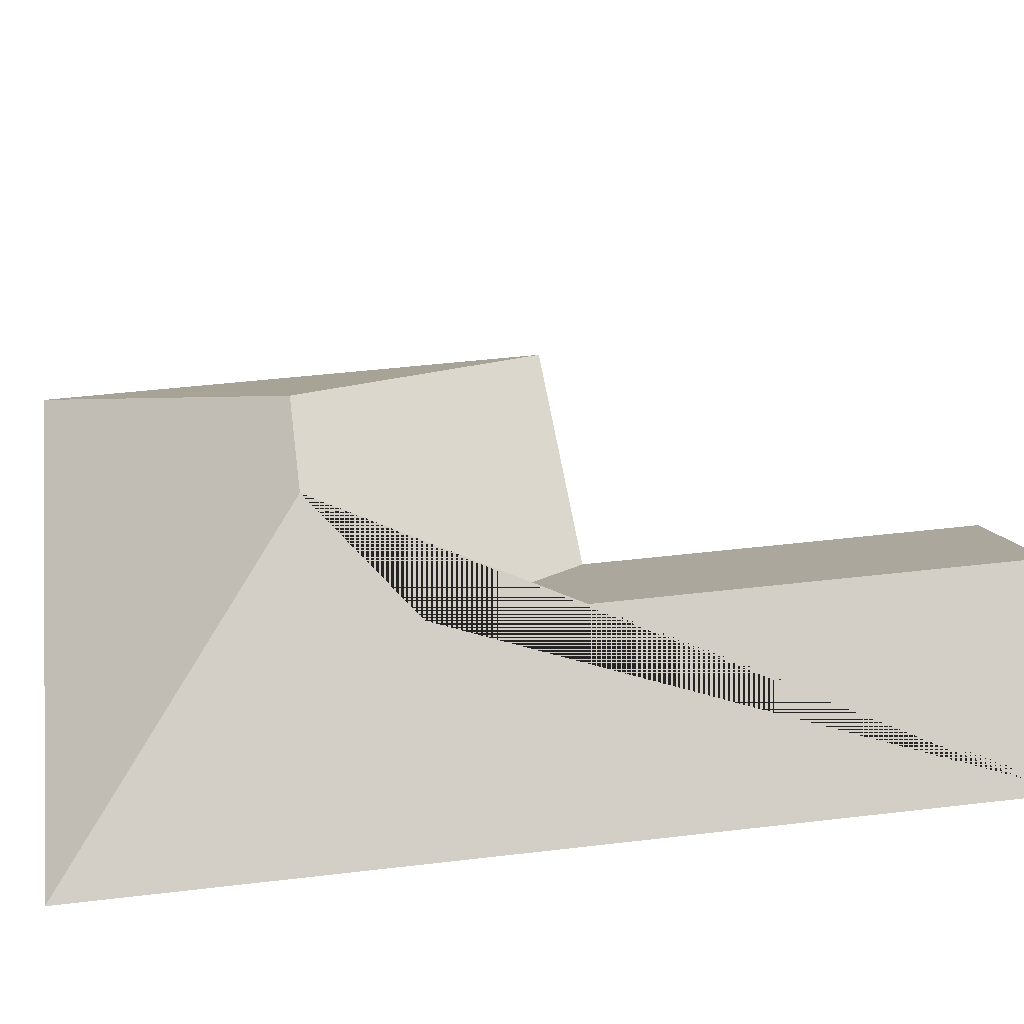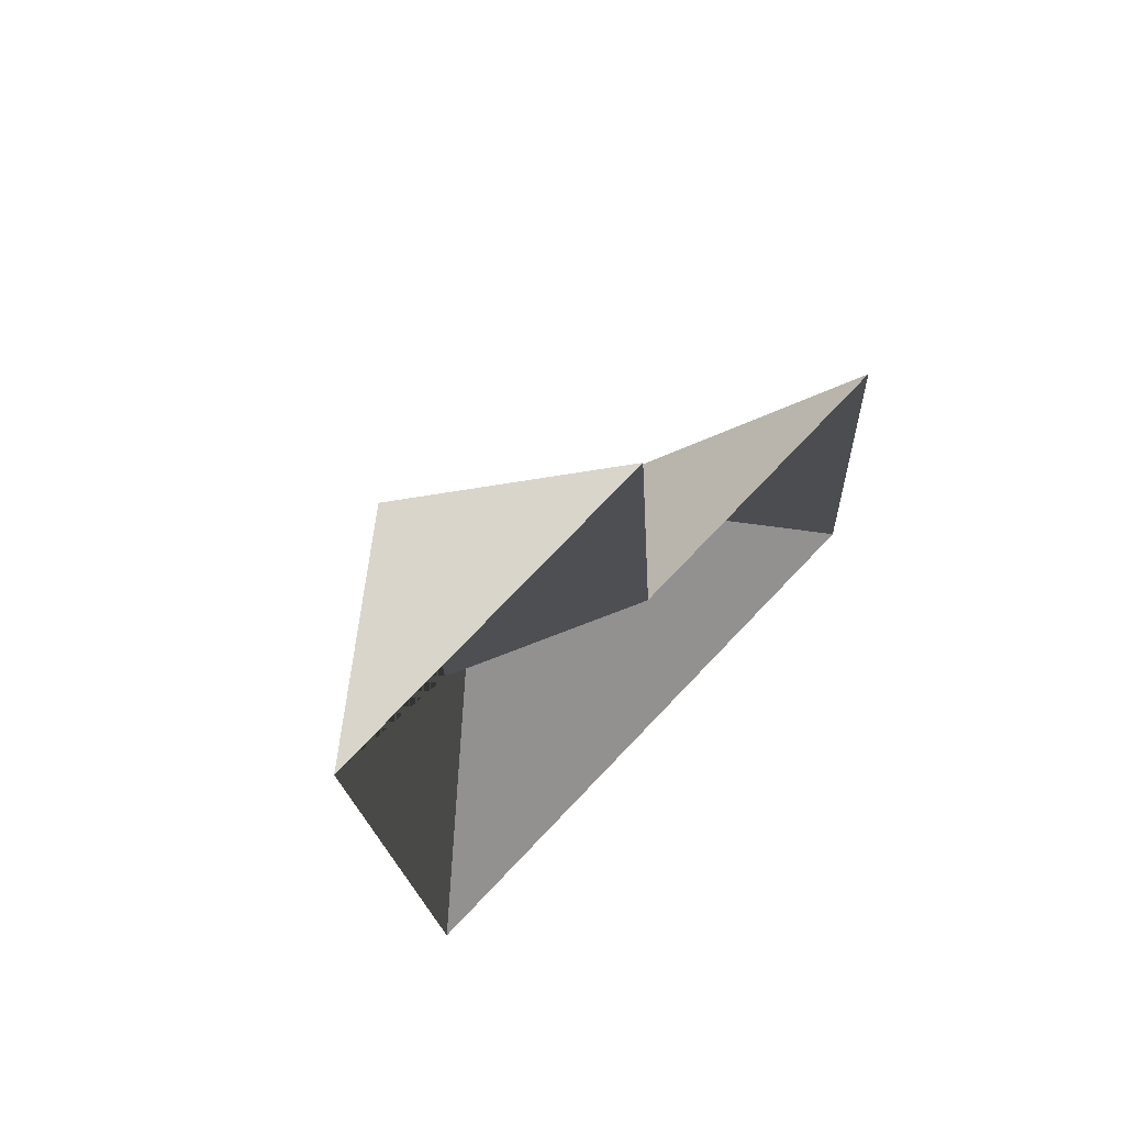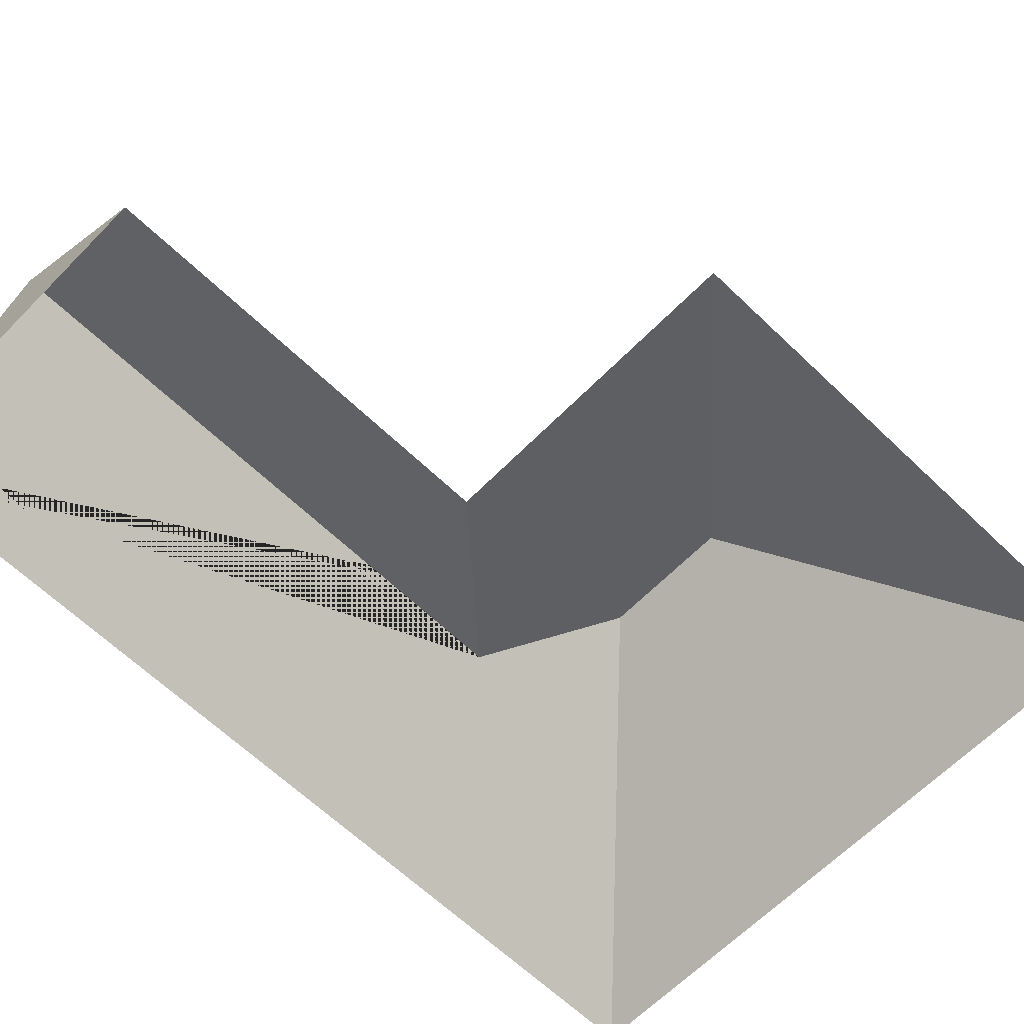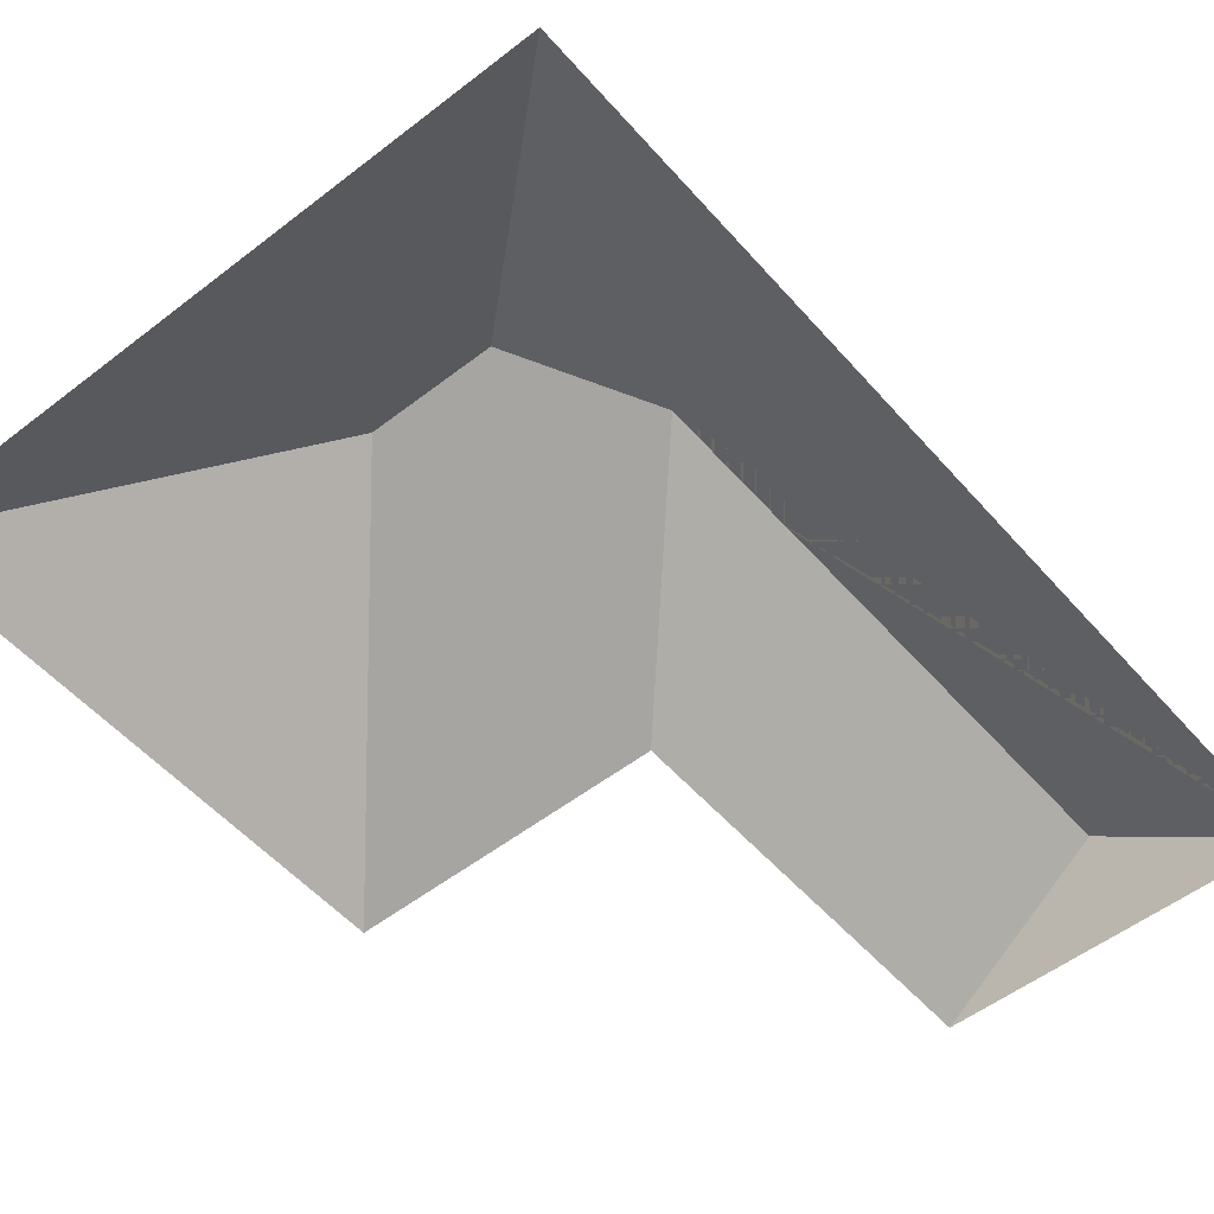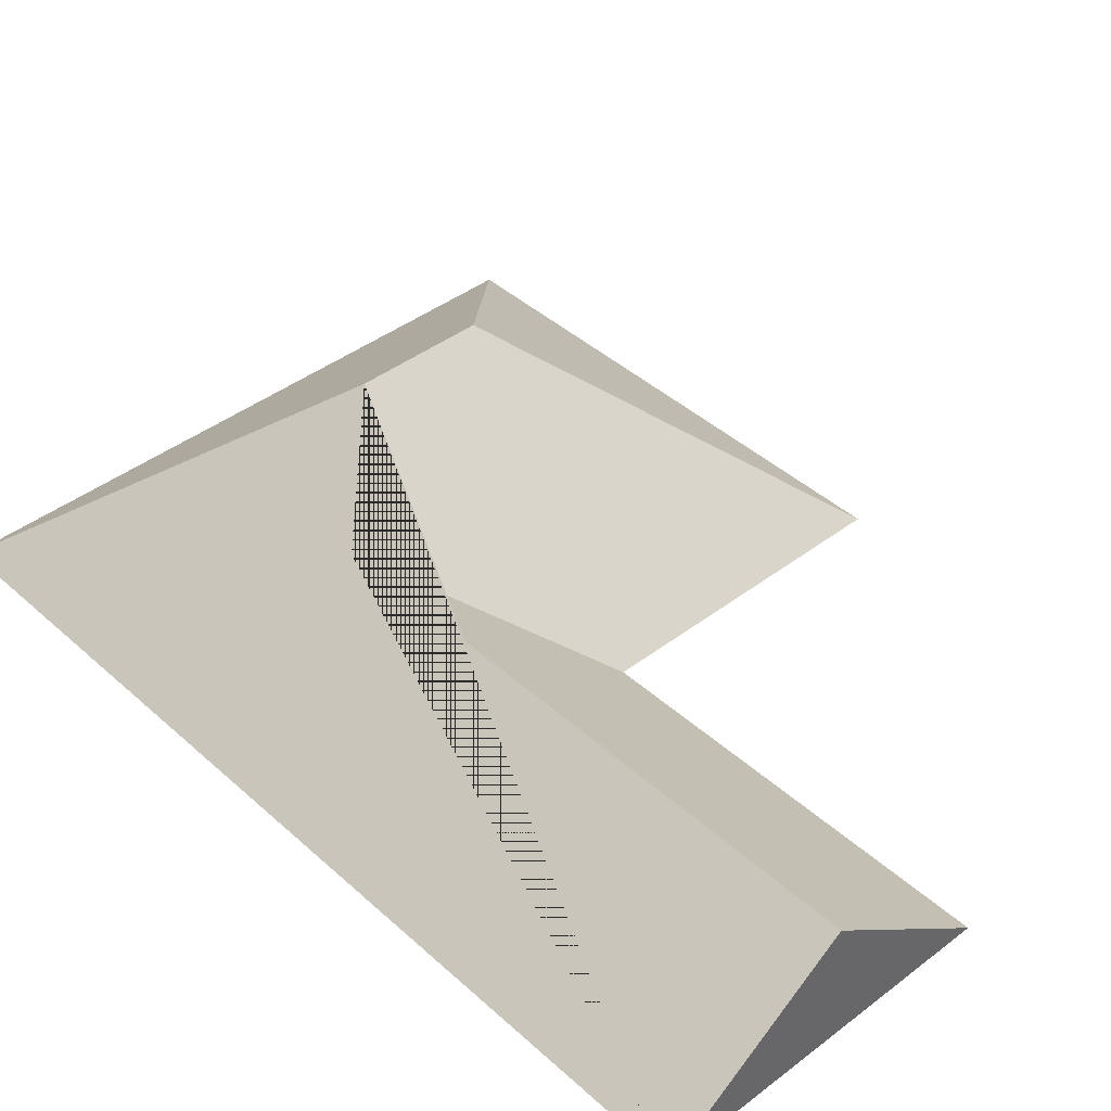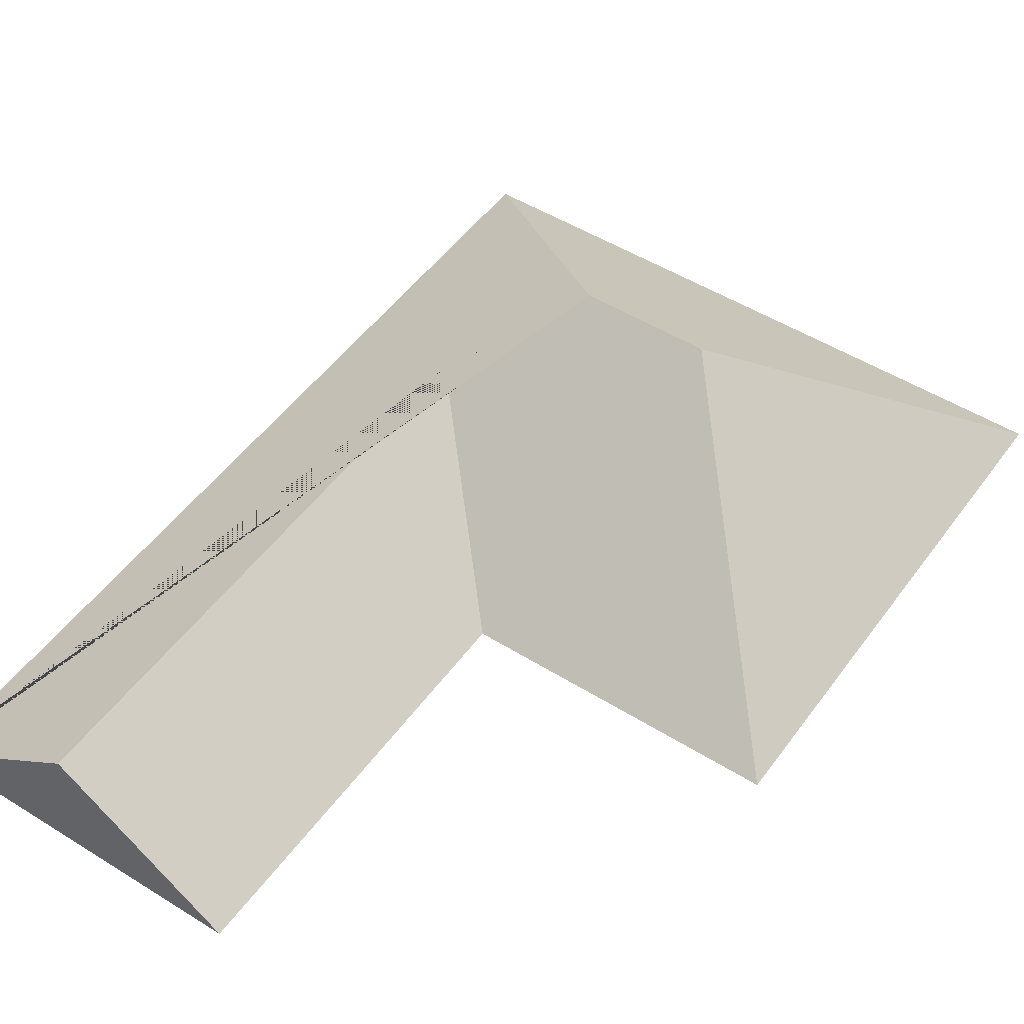
<metadata>
{"format":"obj","ext":"obj","renderer":"f3d","projection":"perspective","resolution":1024,"background":"white","views":[{"elev":46.3,"azim":-101.3,"up":"+Y"},{"elev":71.1,"azim":-46.1,"up":"+Z"},{"elev":-63.1,"azim":42.1,"up":"+Y"},{"elev":-52.8,"azim":-143.8,"up":"+Y"},{"elev":41.6,"azim":-46.3,"up":"+Y"},{"elev":49.7,"azim":30.9,"up":"+Y"}]}
</metadata>
<code>
o CG10_500_036059_0029_roof
v 254.9 75 -330.8
v 243.3 75 -148.2
v 165.5 145 -247.6
v 127.7 75 -15.94
v 136.6 75 -155.1
v 121.3 145 -250.4
v 71.13 119.1 -19.55
v 83.8 119.1 -218
v 10.93 75 -23.39
v 31.45 75 -345.1
v 254.9 0 -330.8
v 243.3 0 -148.2
v 136.6 0 -155.1
v 127.7 0 -15.94
v 10.93 0 -23.39
v 31.45 0 -345.1
f 9 7 8 6 10
f 7 4 5 8
f 5 2 3 6 8
f 2 1 3
f 6 3 1 10
f 4 7 9

</code>
